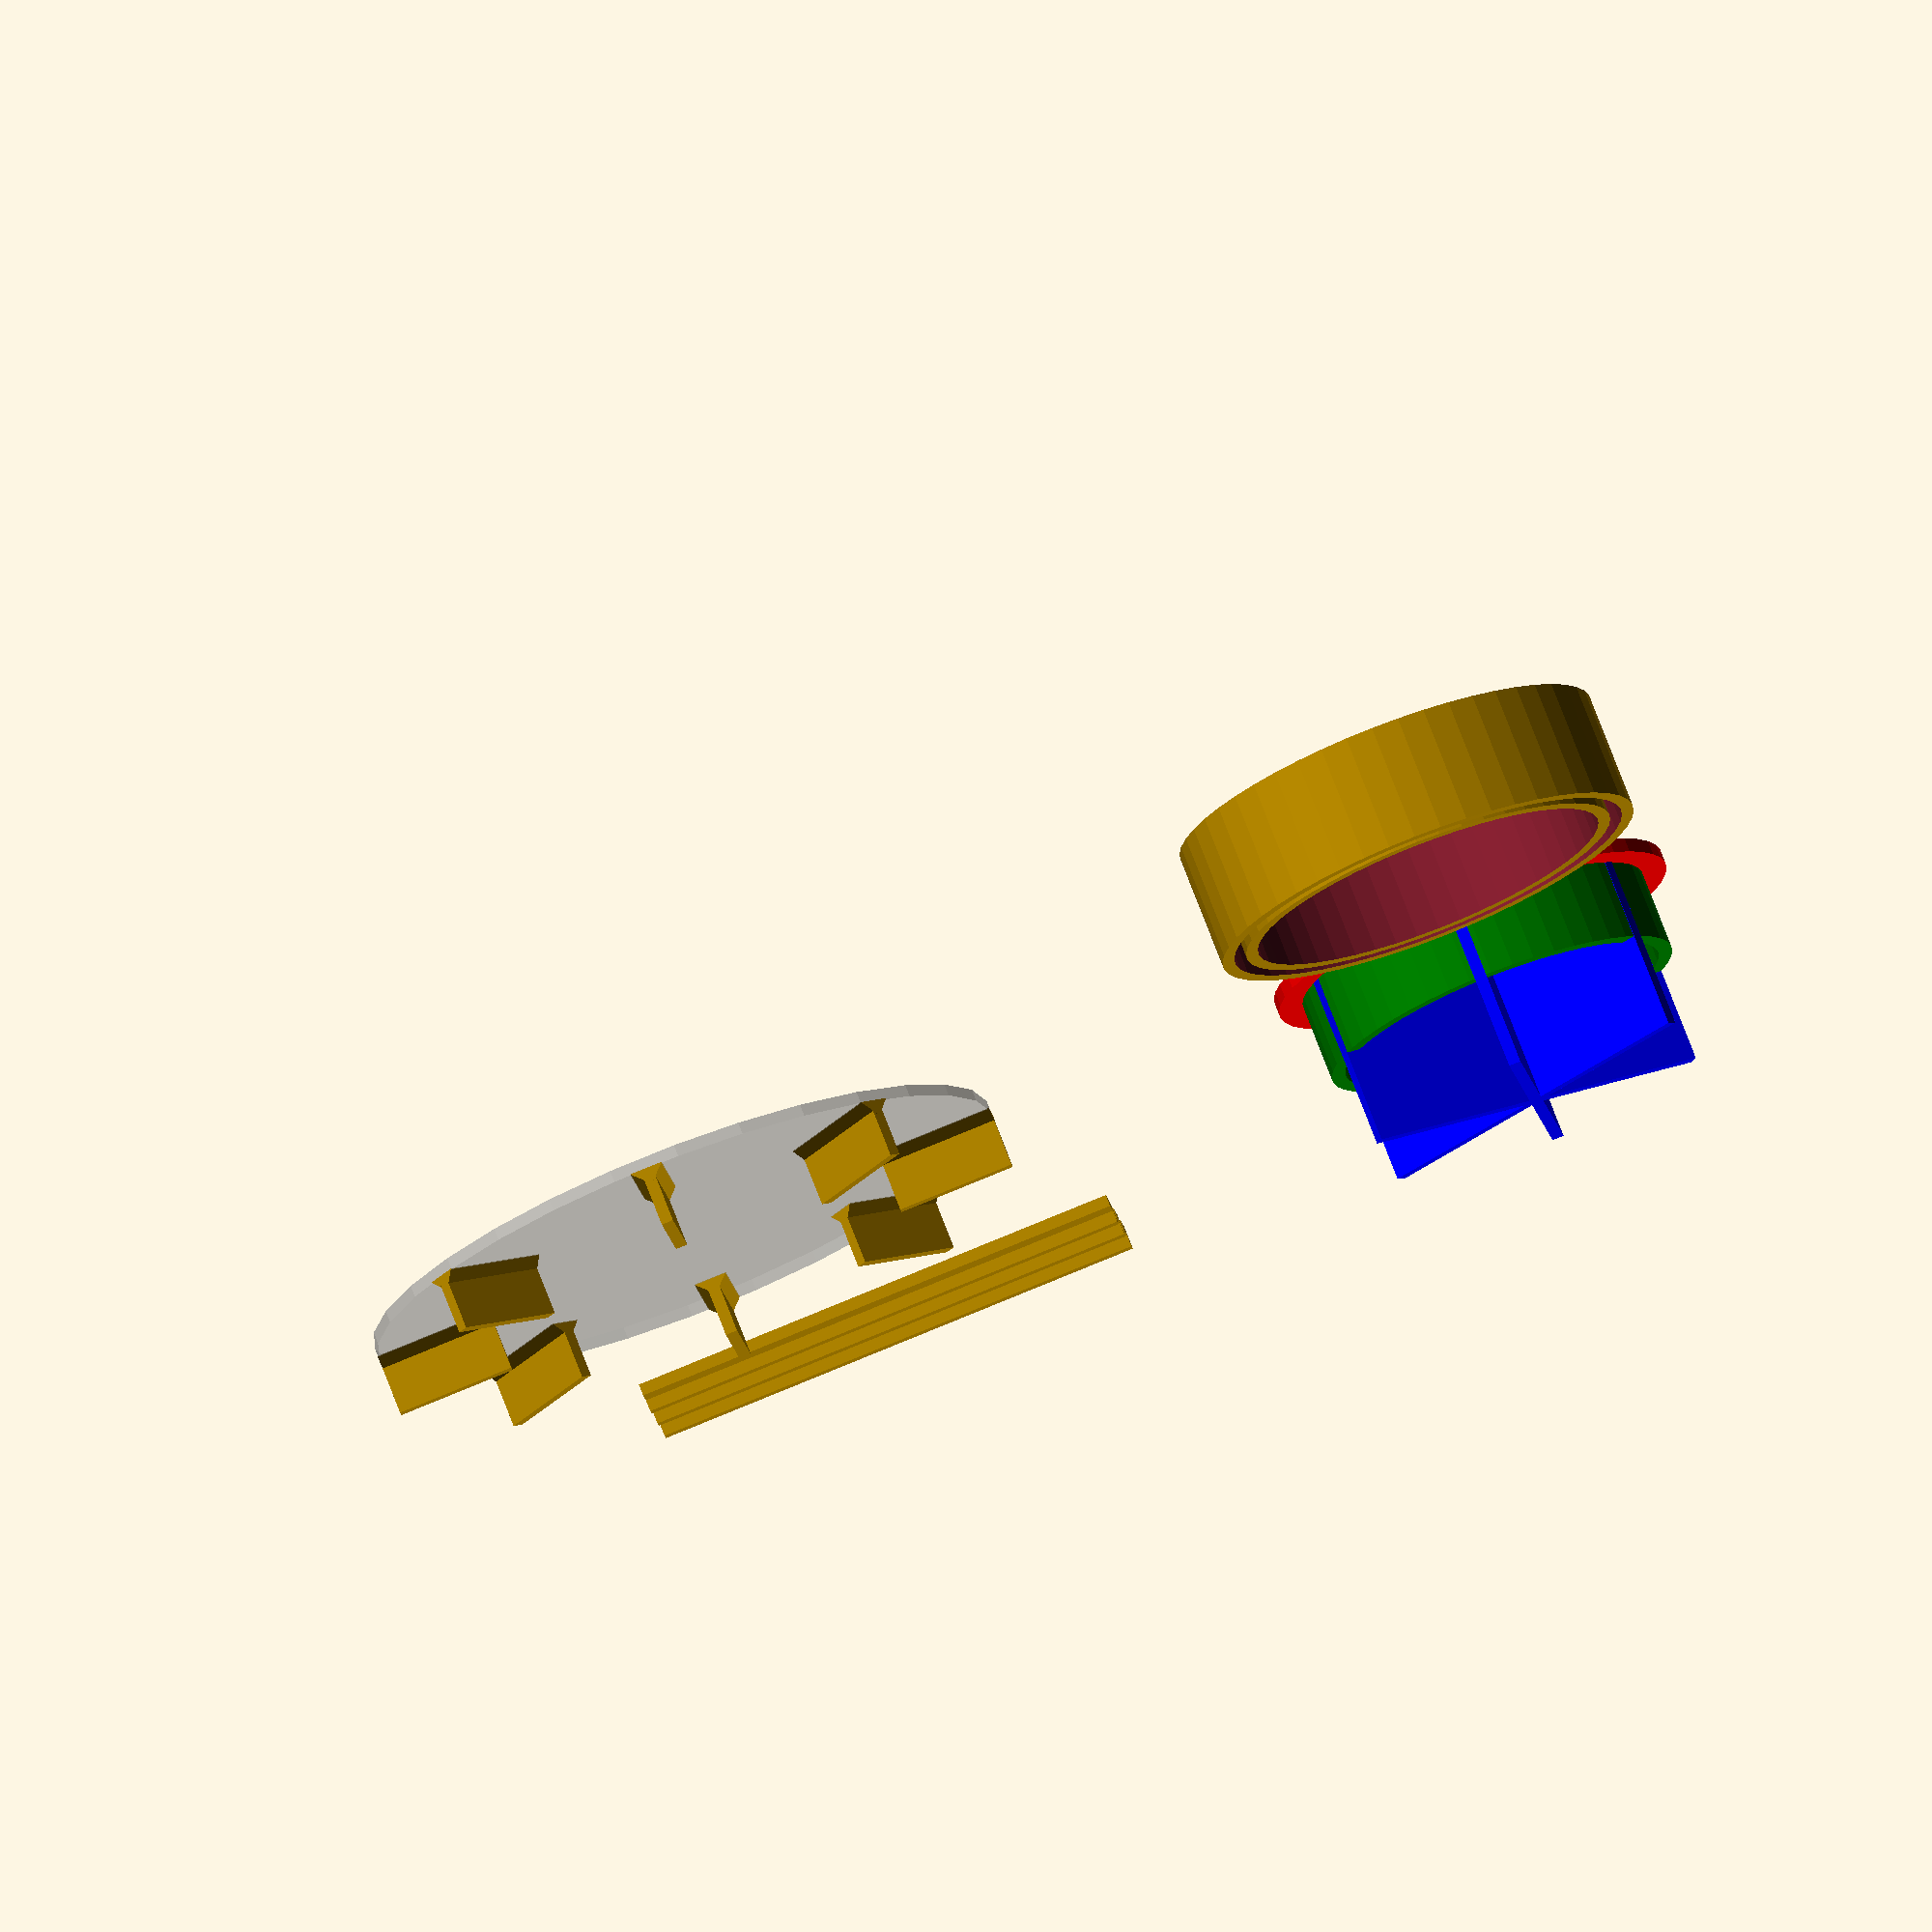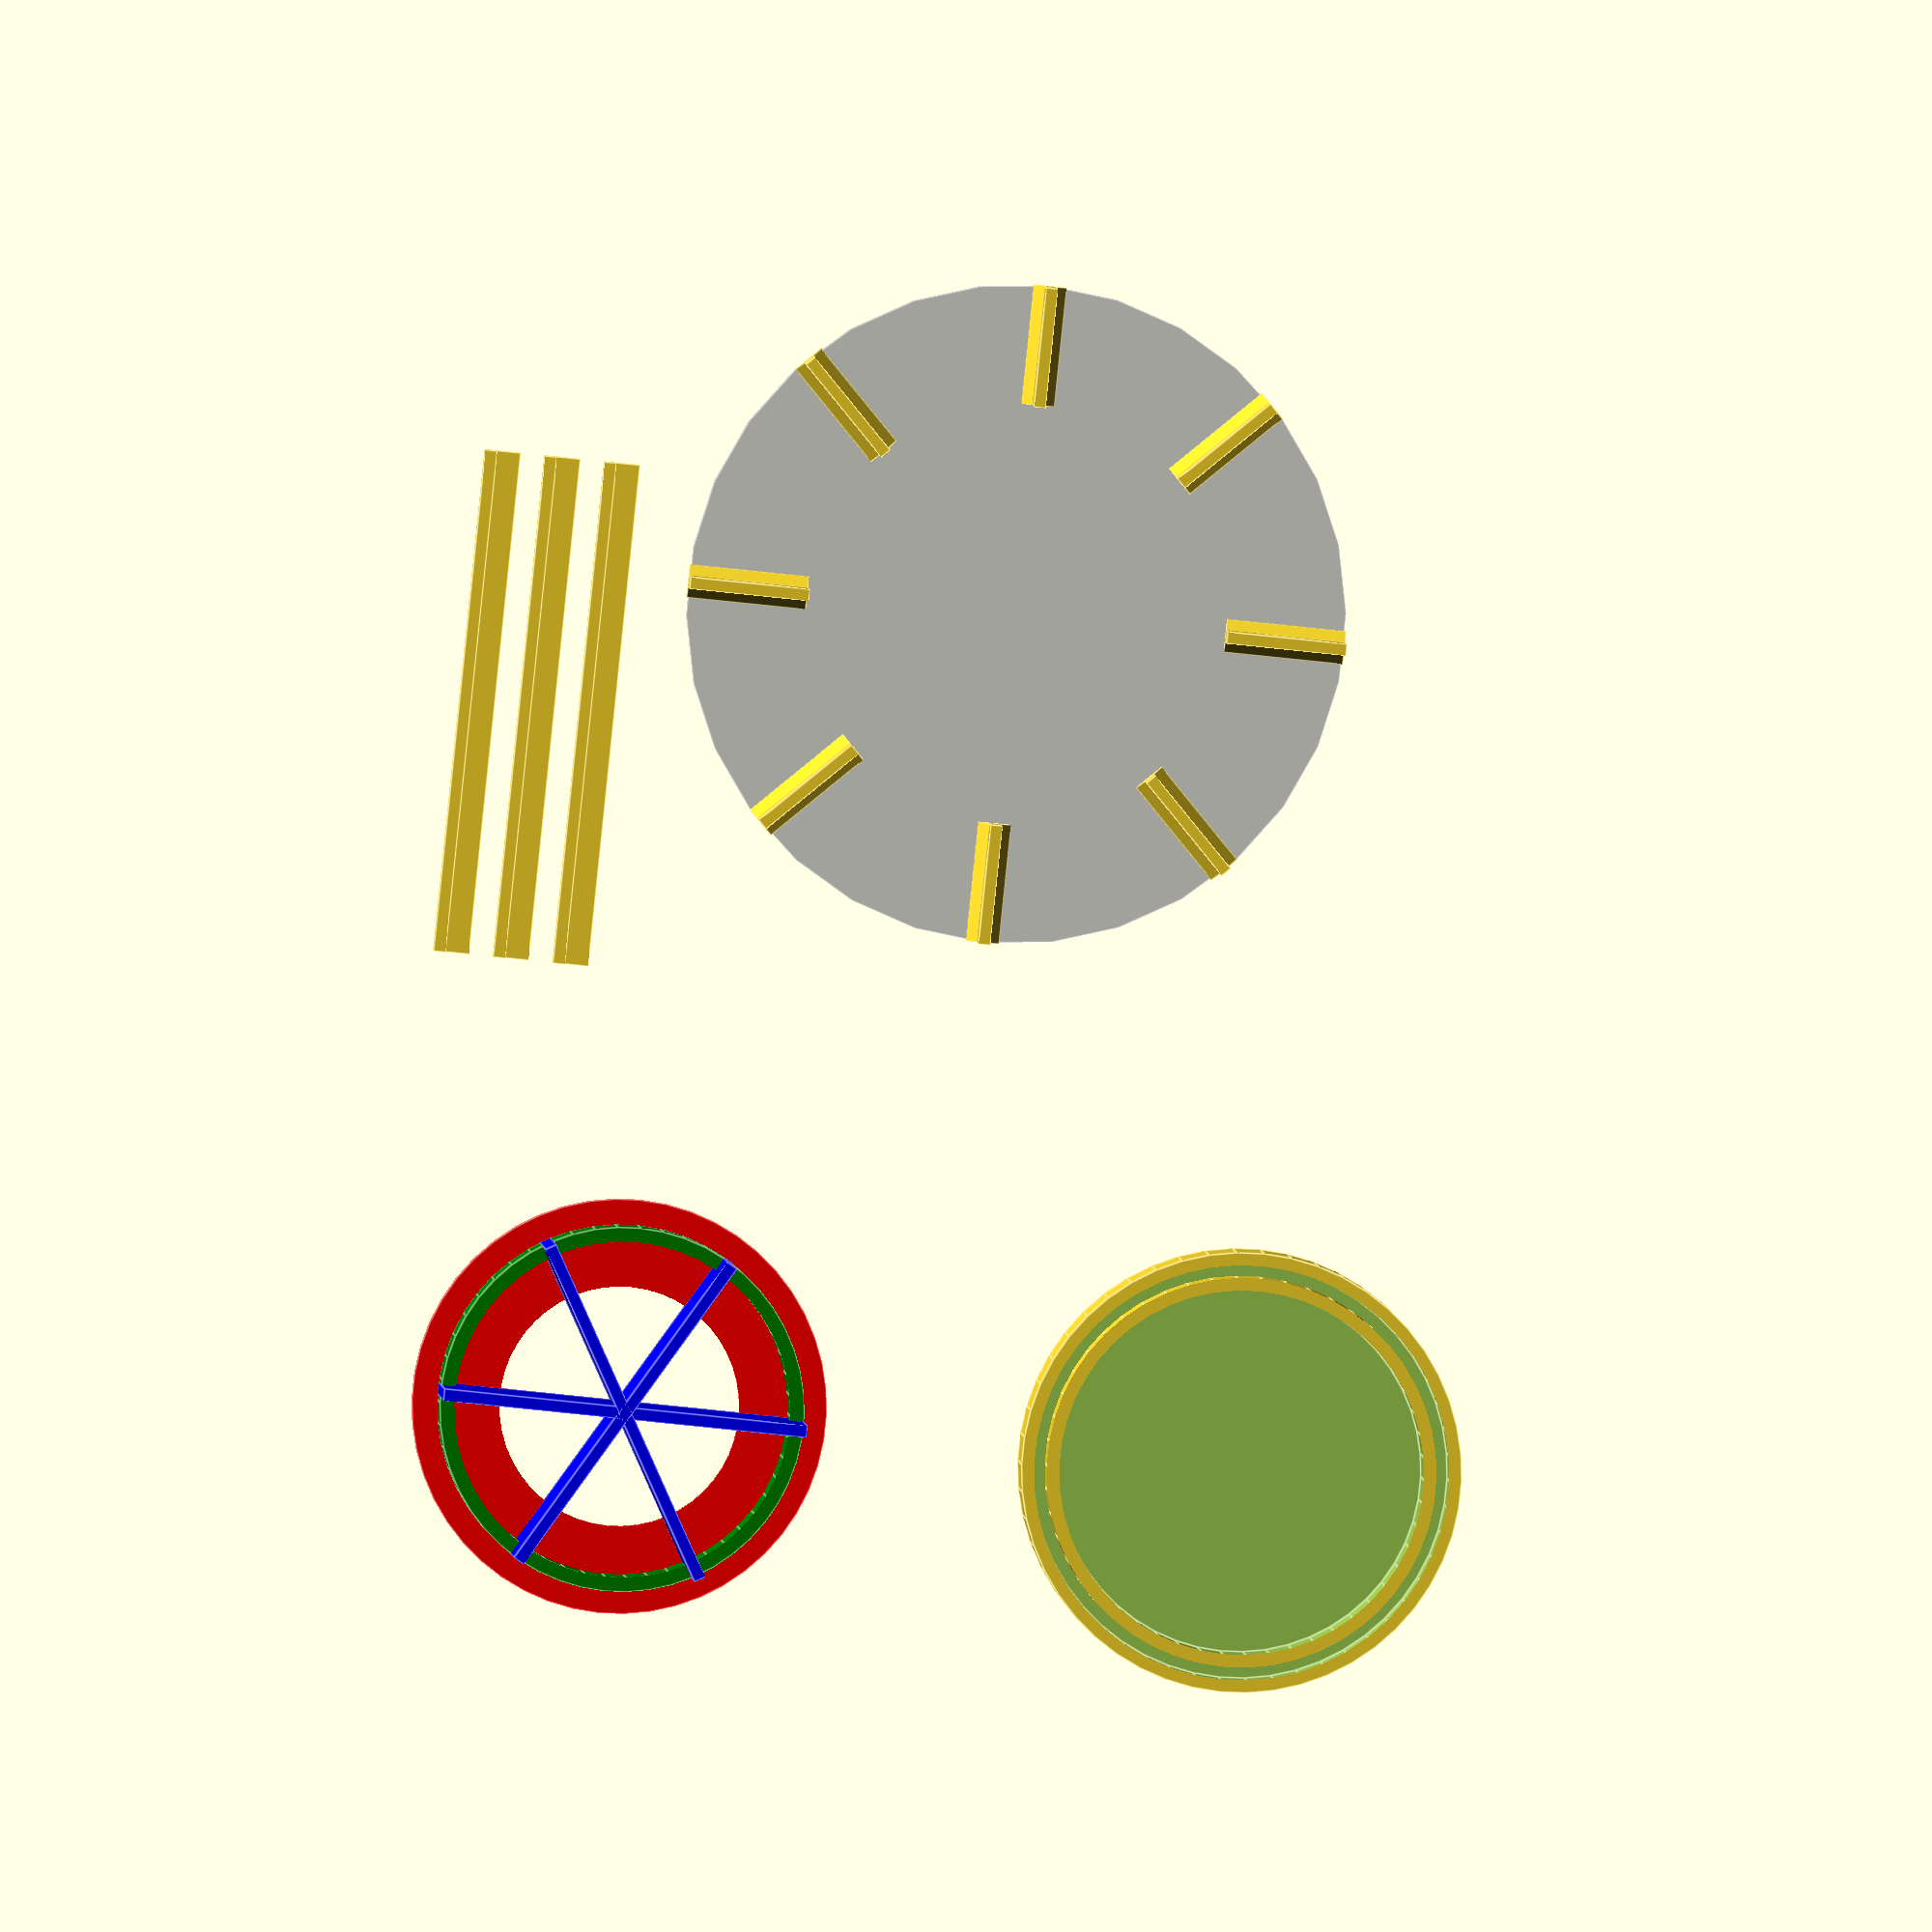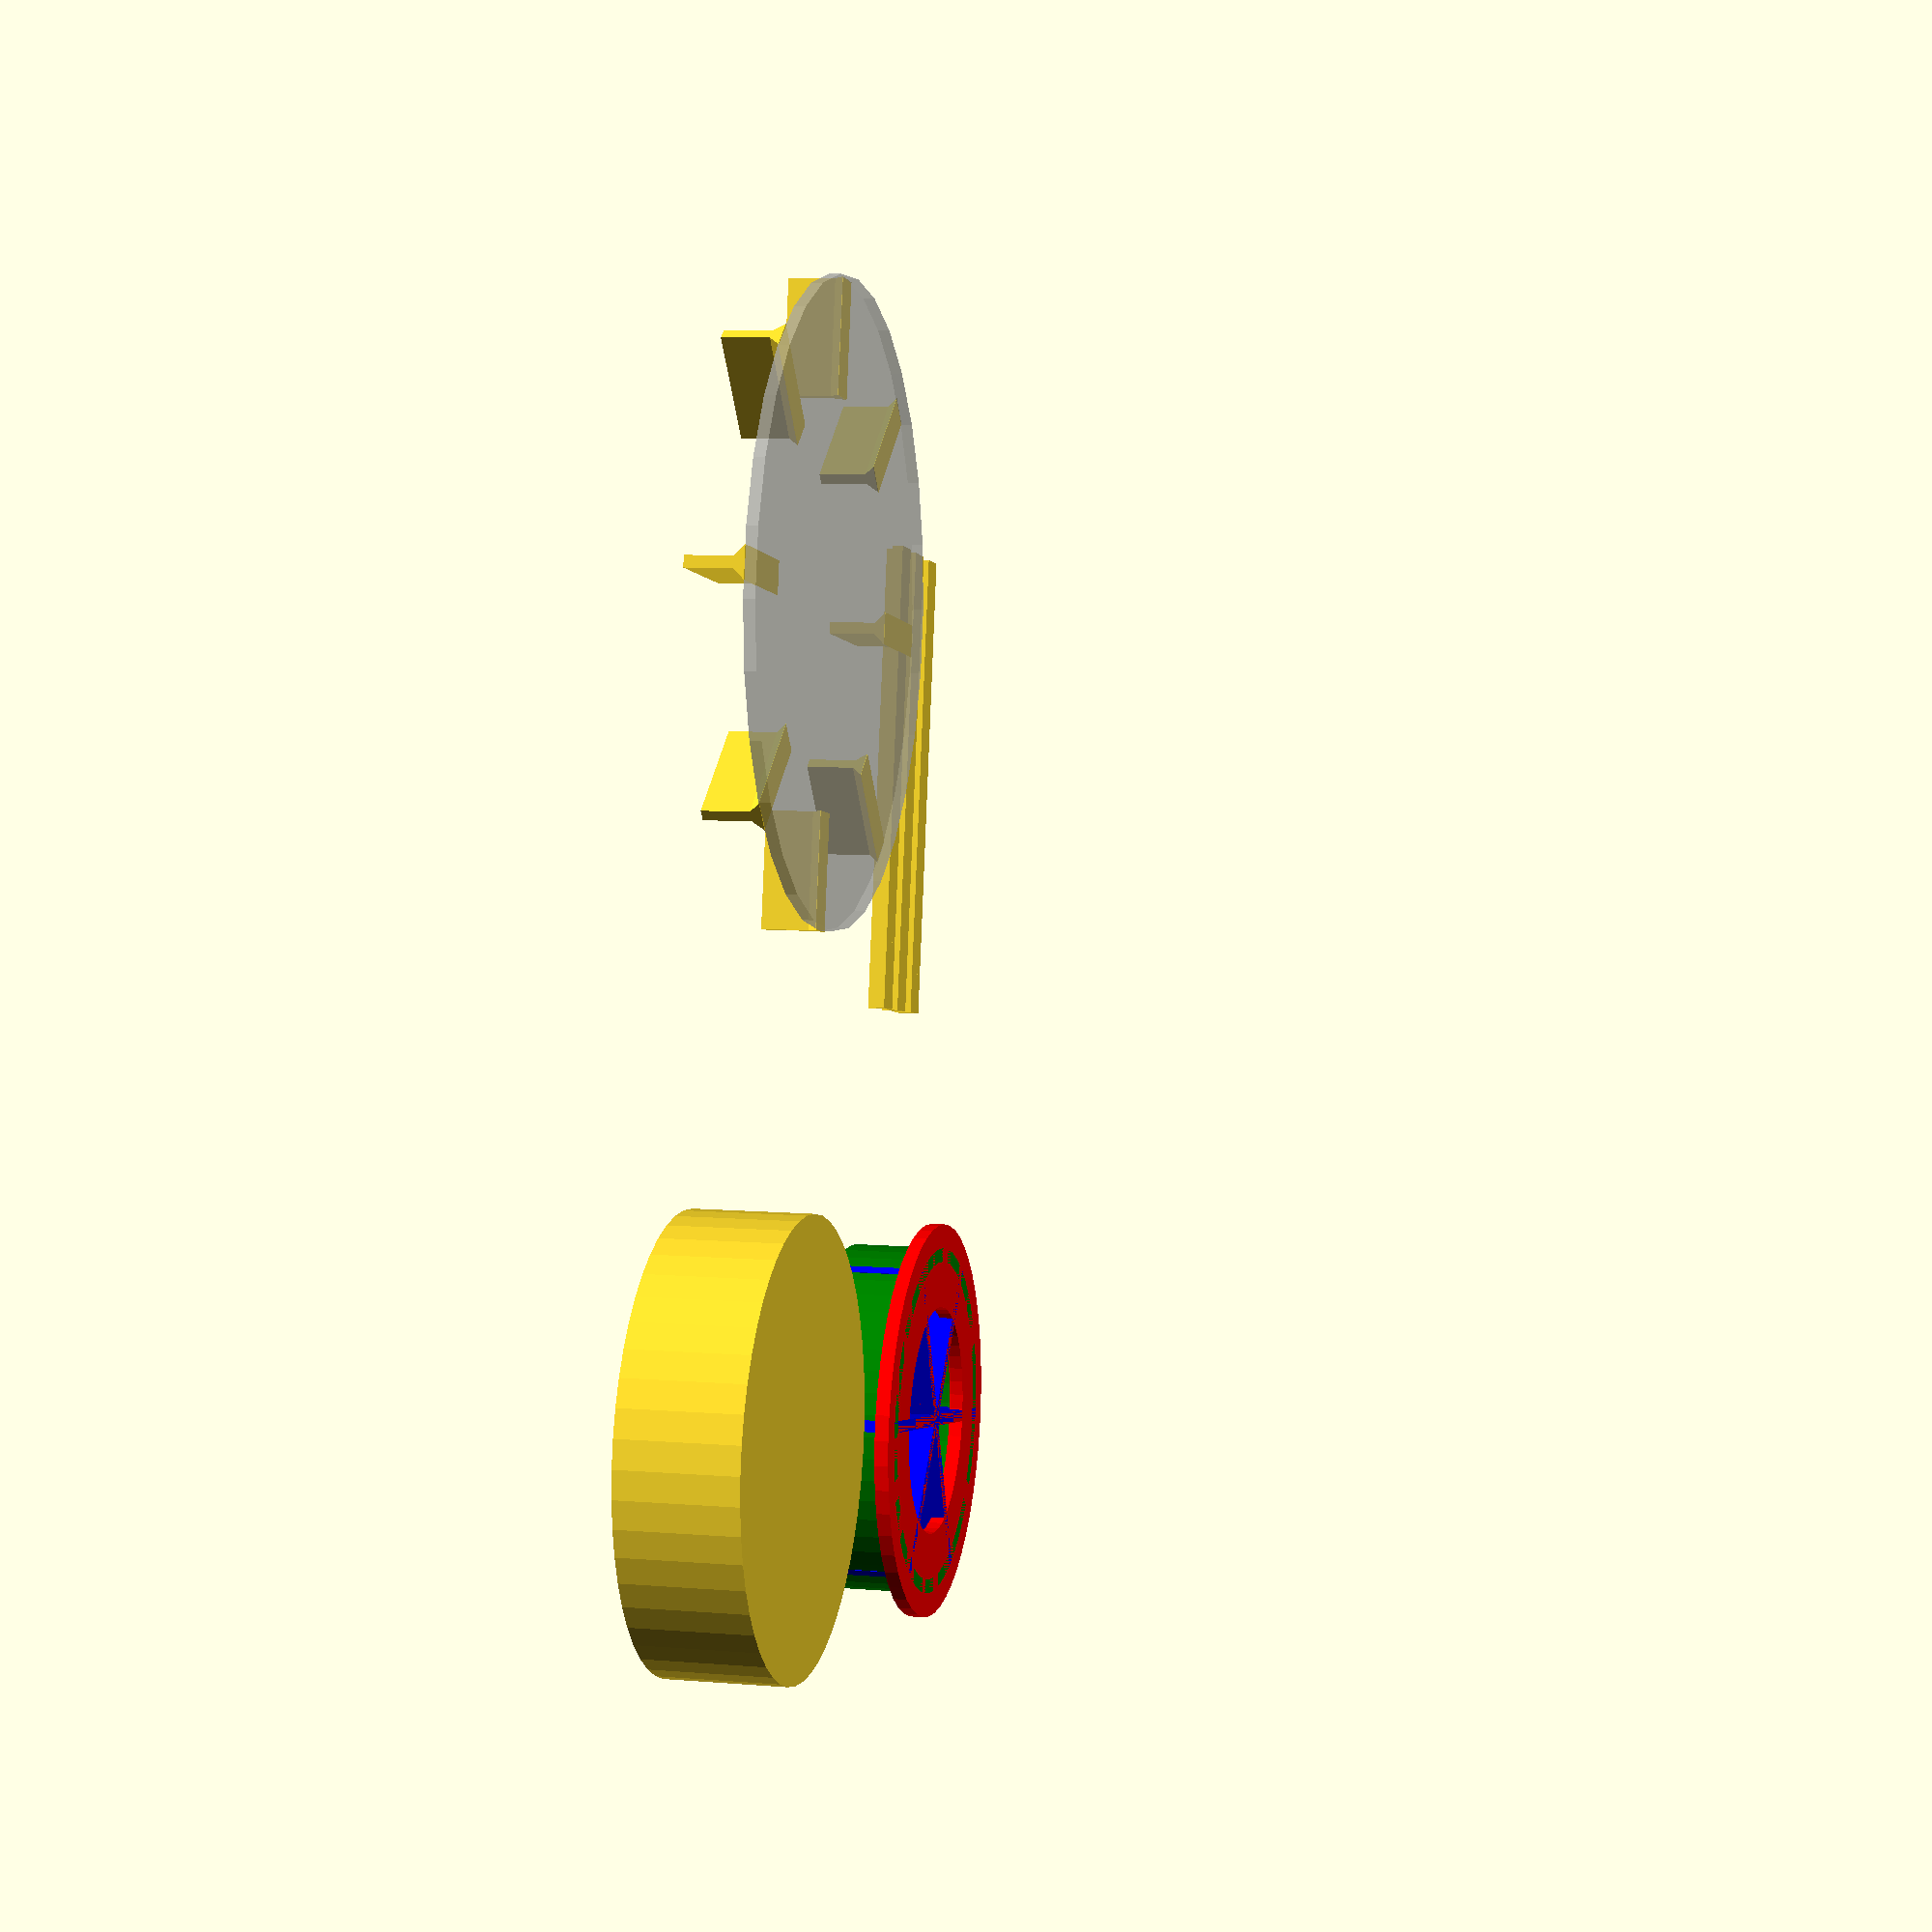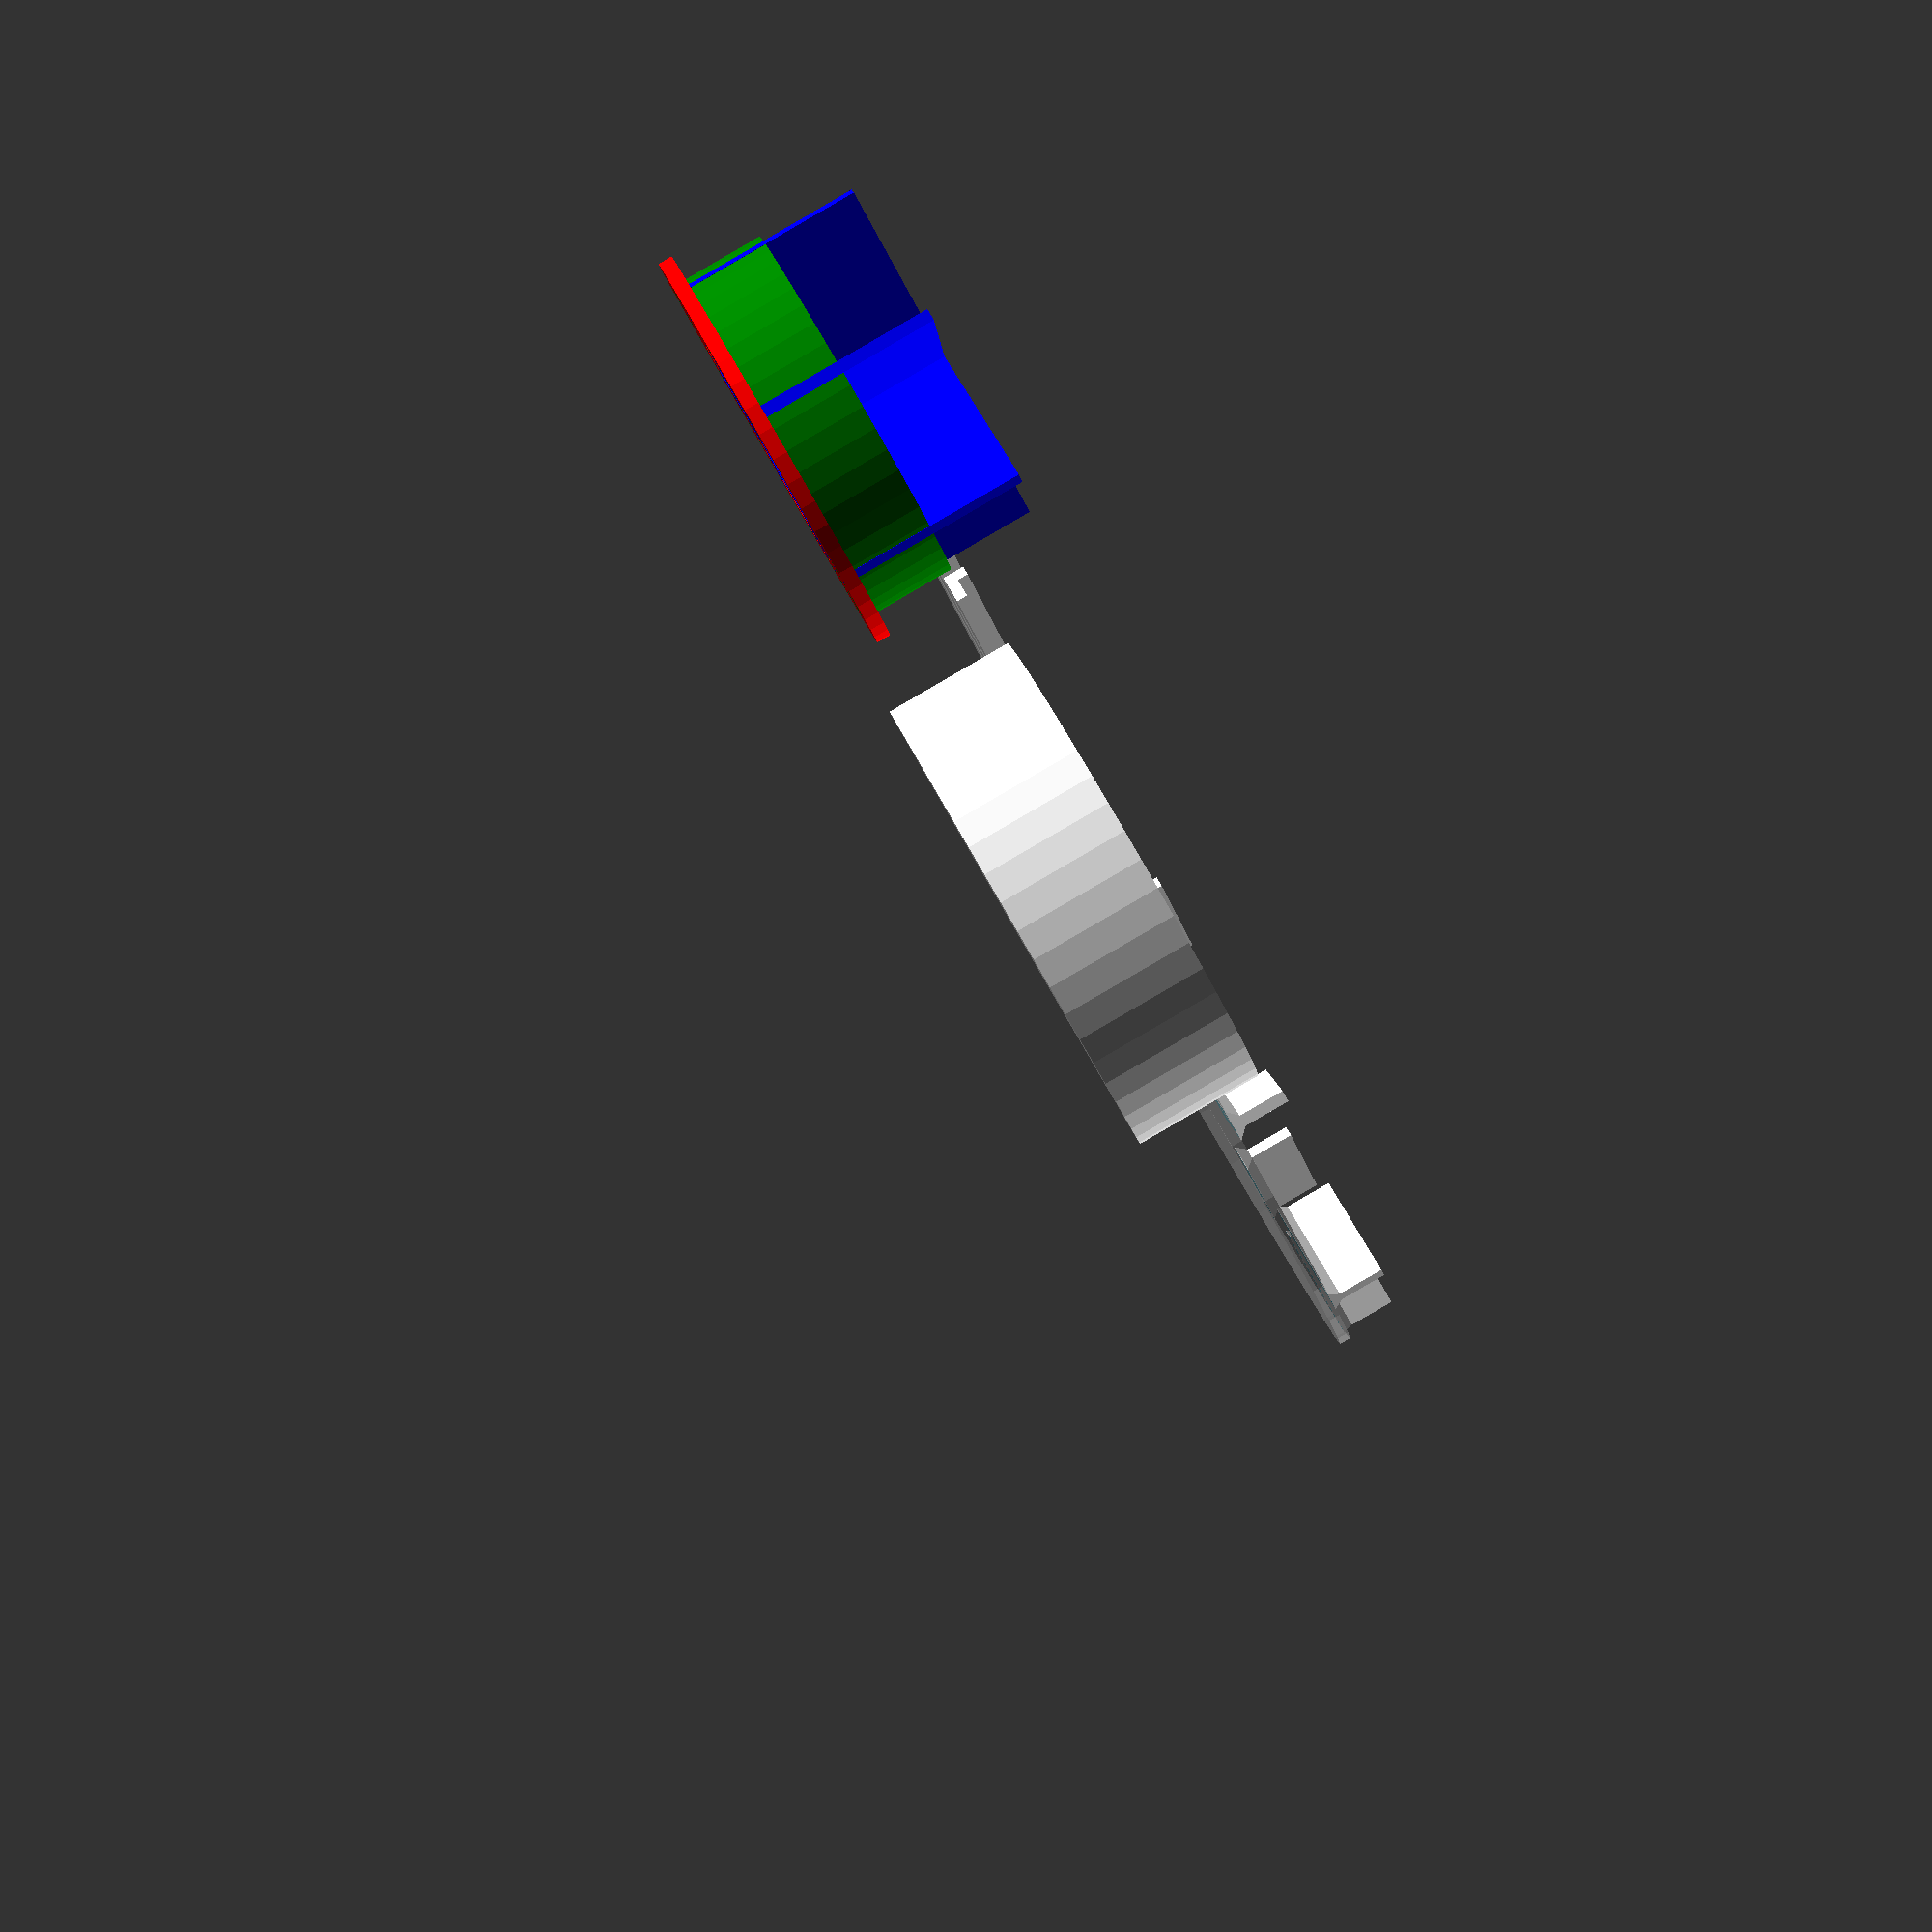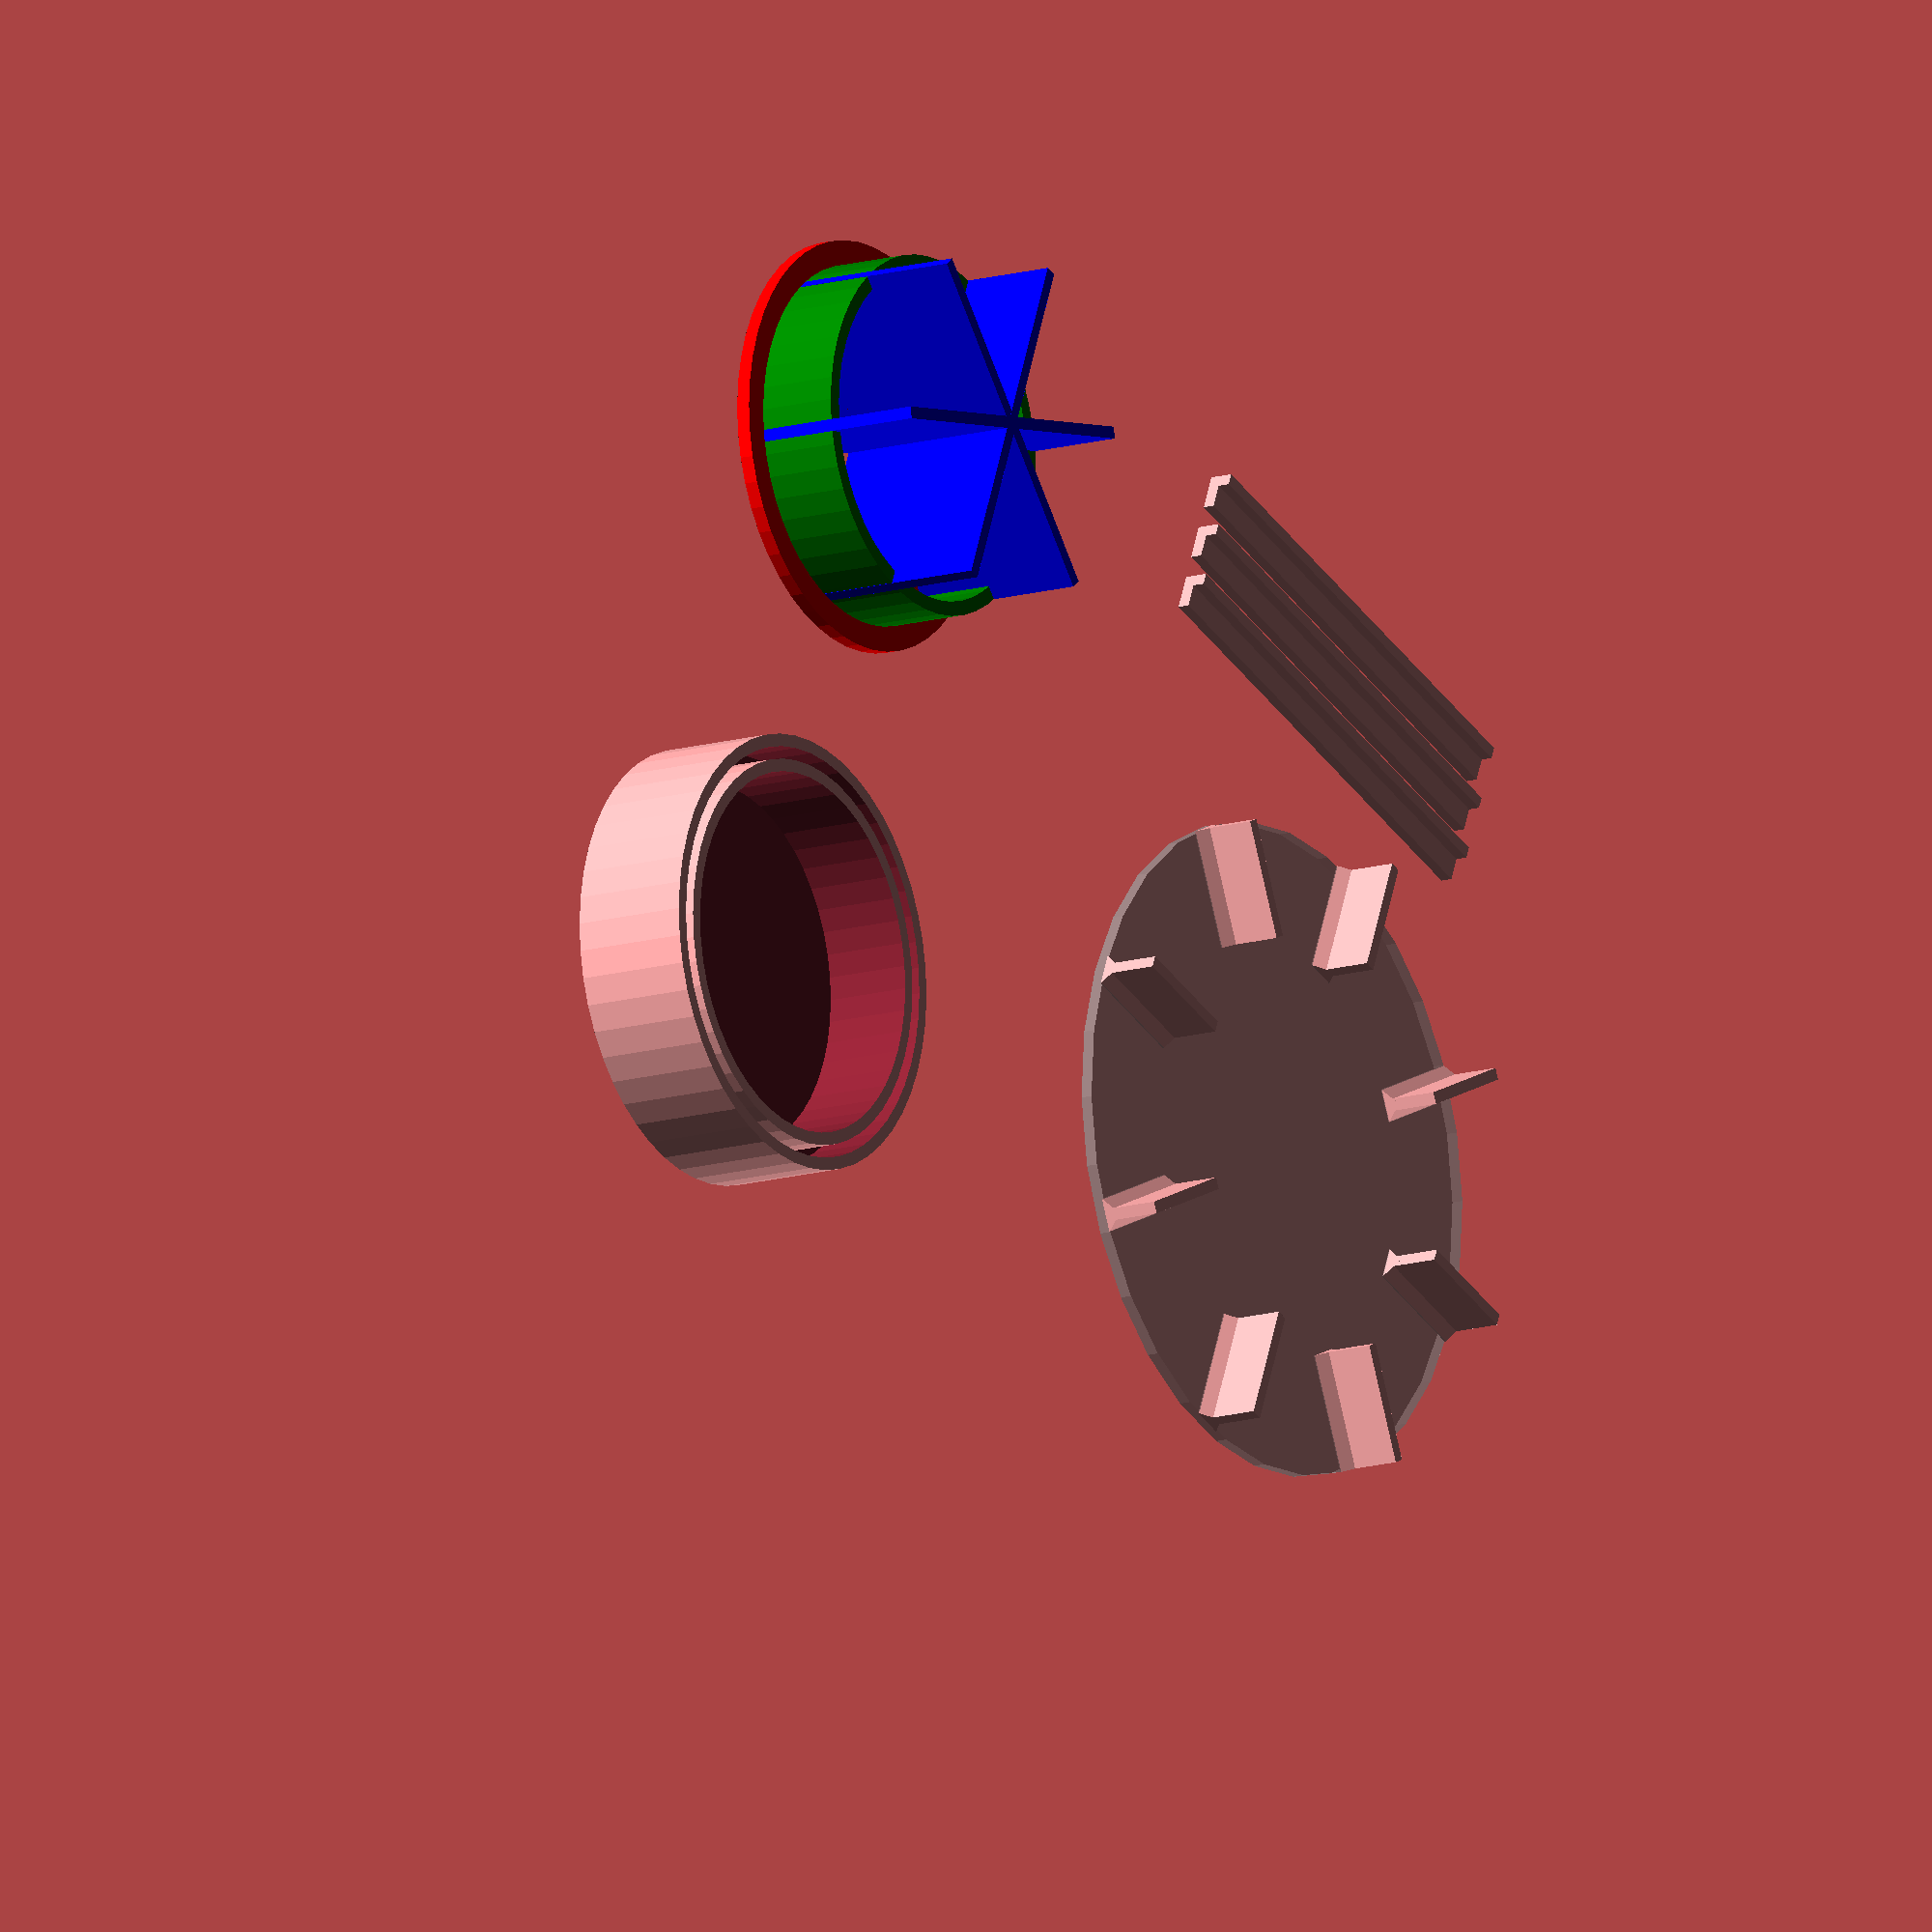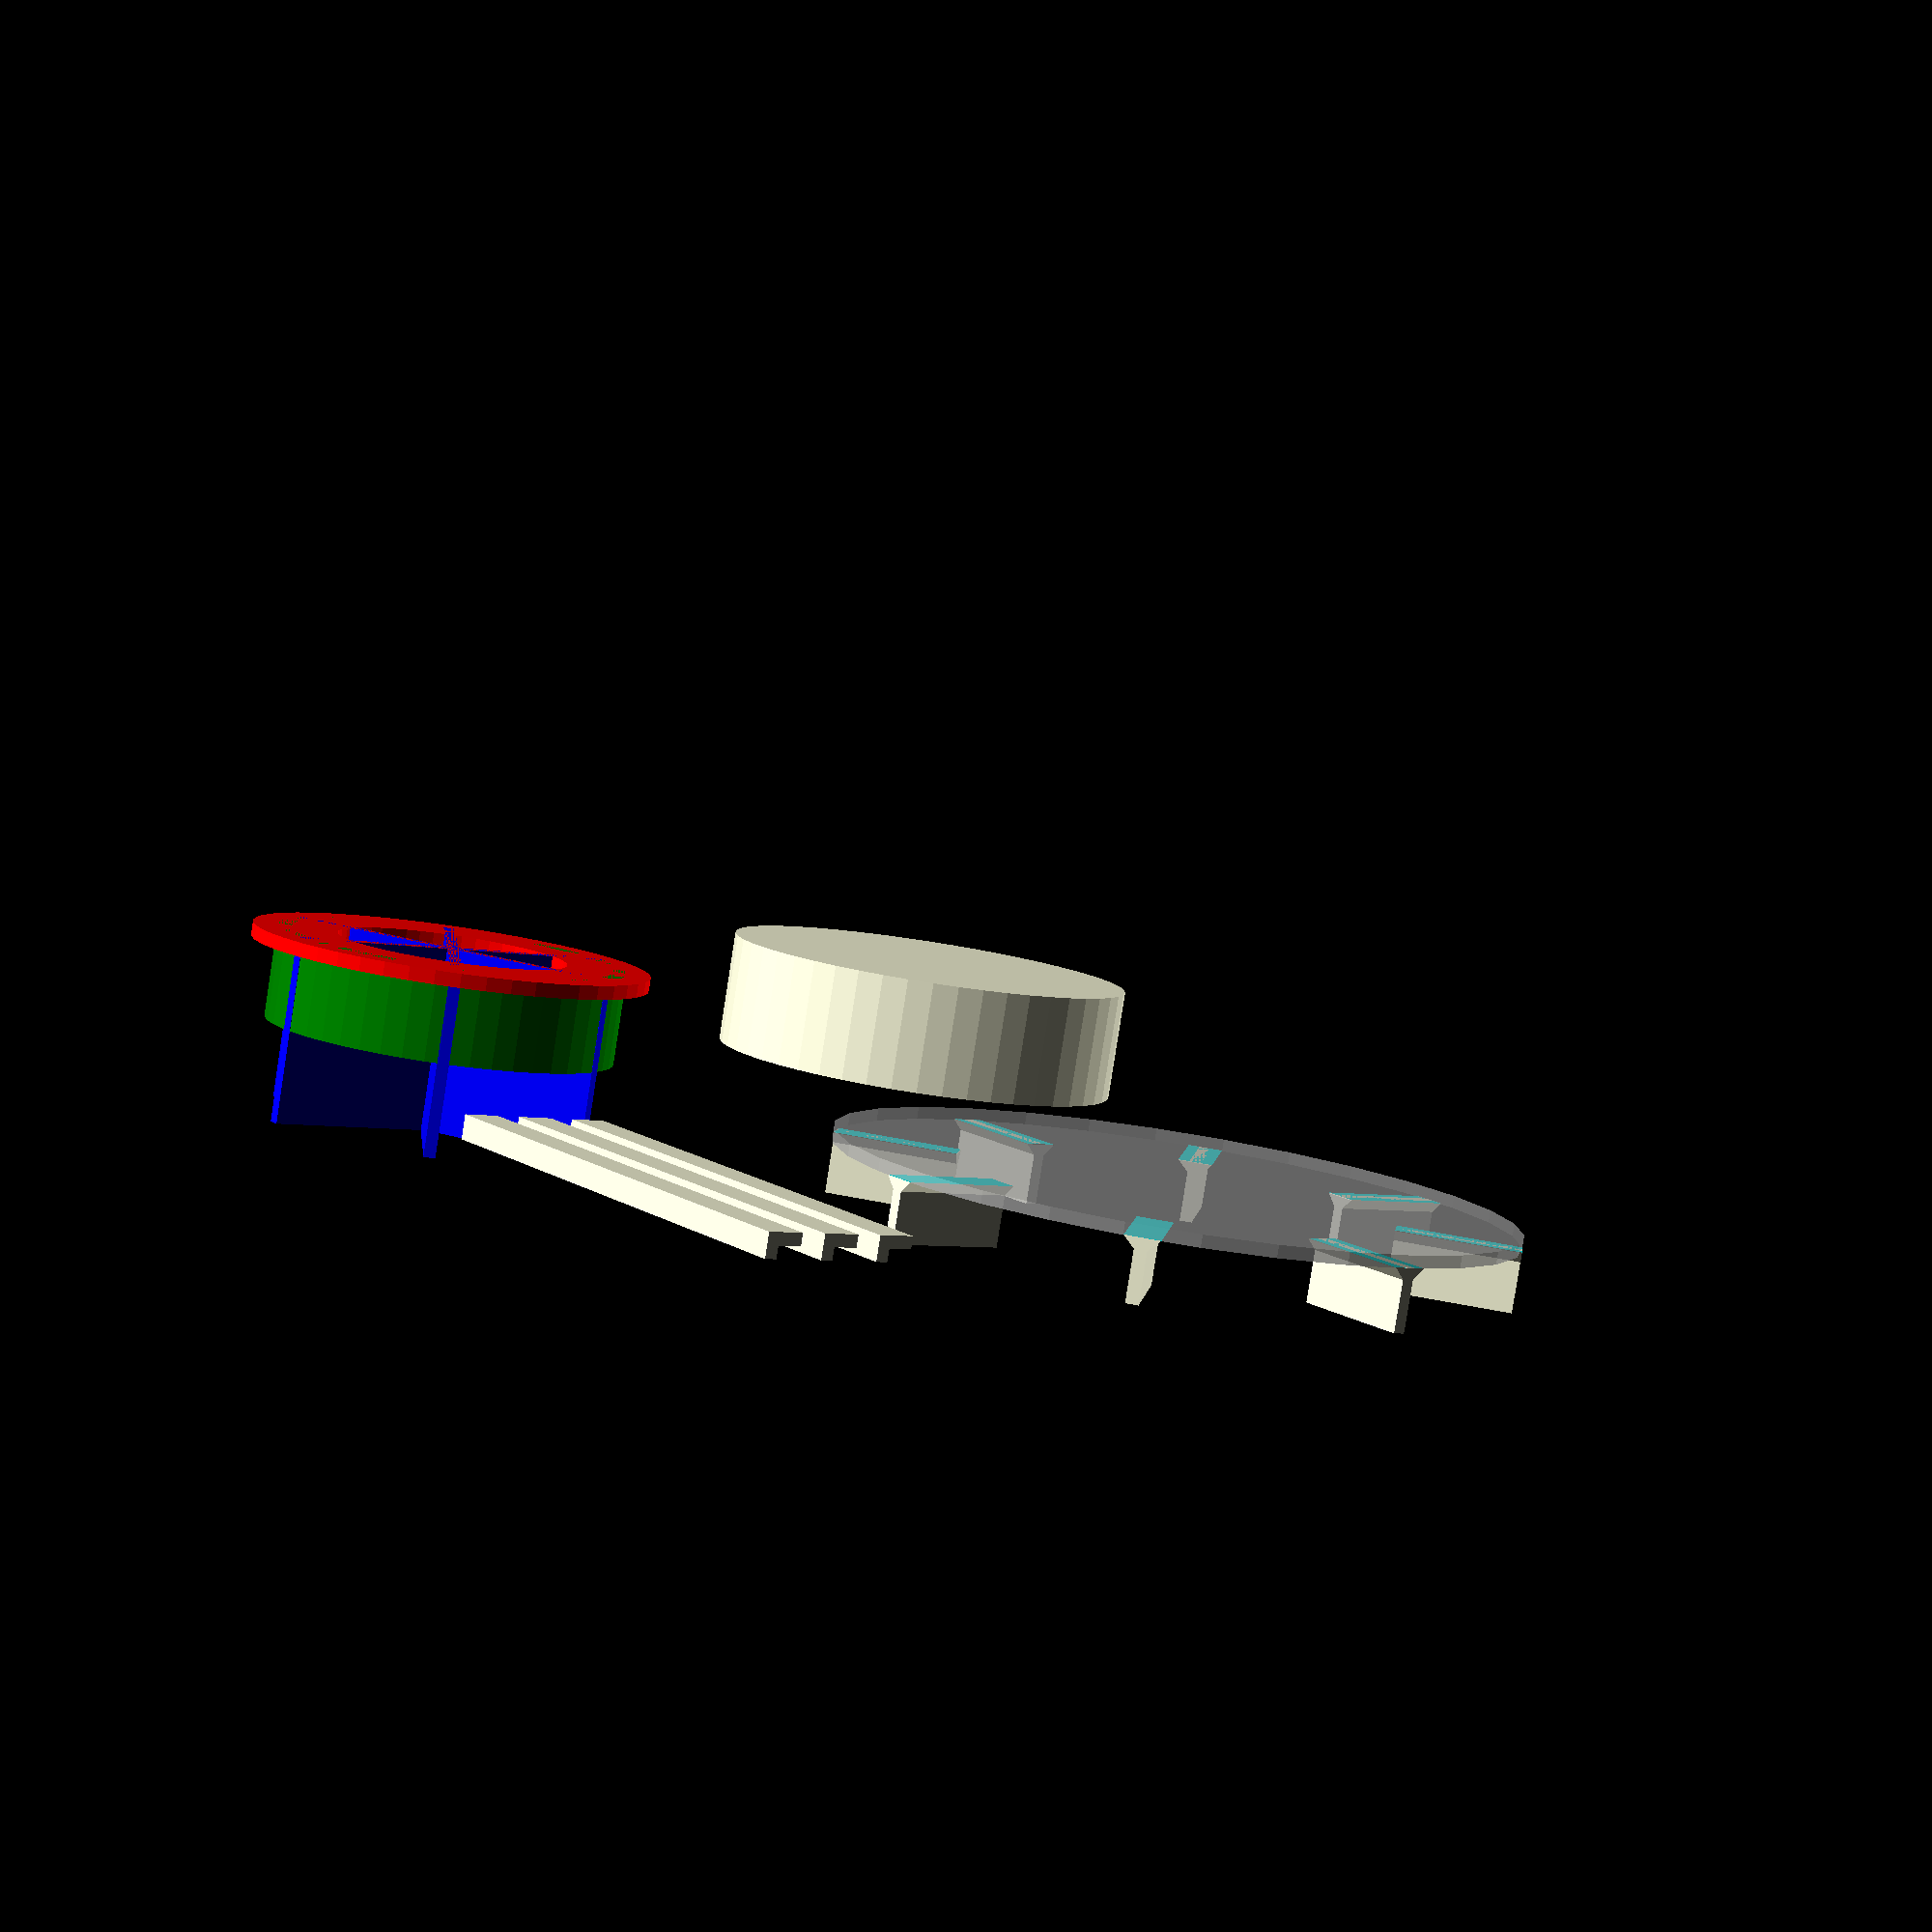
<openscad>
// Instructables 'etchinator' derived PCB rotary spray etcher
// See: http://www.instructables.com/id/The-Etchinator-low-cost-spray-etcher/
// for the original design
//
// This code expands the design to make it possible to construct from easy to find parts
// and use 3D printed plastics for all other parts.  This makes it very customisable
// 
// Designer: Dave Rowntree (dave@davidrowntree.co.uk)
// Project home: https://github.com/daverowntree/spray_etcher
//
// V0.1: Initial version
//
// This project is part of the PCB rapid prototyping project hosted by So Make It (Southampton Makerspace: somakeit.org.uk)
// 
// Open Source License:  Creative Commons - Attribution Non-commercial Share Alike (by-nc-sa)
// Please see http://creativecommons.org/licenses/by-nc-sa/2.5/



// Globals
fine=50;

// Base model
base_width=150;
base_depth=120;
base_height=5;

// Tube model
tube_od = 34.6; // Outer diameter measured elliptic: 34.3/34.6
tube_th = 2.1;  // Wall thickness measured
tube_len = 50;

// Positioning
tube_offsetx=40;
tube_offsety=0;
tube_posz=-base_height/2;
tube_clearance=5;

// Impeller
impeller_h=8;
impeller_od=tube_od-2*tube_th;
impeller_ring_th=1.2;
impeller_lip_hole_d=20;
impeller_lip_th=1.2;
impeller_pivot_h=0.9;
impeller_pivot_od=2;

// Baffles
baffle_width=10;
baffle_depth=5;
baffle_th=1;
//baffle_id=10;
baffle_base_th=1;
baffle_web_th=2;
baffle_clearance=0.2;

// Impeller blades
blade_width=impeller_od;
blade_depth=impeller_h*2;
blade_th=1;

// Catcher model
catcher_d=2;
catcher_th=1;

// Top Cap
cap_height=10;
cap_od=tube_od+tube_th;
cap_overlap=5;

// Drains
slot_width=5;
slot_depth=40;
slot_height=20;

//////////////////////////////////////////////
// B O D Y
// Top level config;  explore: set to true, to show an exploded, rather than assmebled view
//
body(explode=true, platter=true);
/////////////////////////////////////////////


module body(explode=false, platter=false){
    
    if (platter){
        // Assemble on a platter, orientated for printing
        // They are all currently at different Z heights, but any slicer worth using
        // will be able to drop them down to z=0 automatically...
        translate([-tube_od,0,0]) baffle();
        translate([tube_od,tube_od*0.75,0]) rotate([180,0,0]) cap();
        translate([tube_od,-tube_od*0.75,0]) impeller();
        translate([-tube_od*1.5,-tube_od,0]) rotate ([90,0,90]) catcher();
        translate([-tube_od*1.5,-tube_od-5,0]) rotate ([90,0,90]) catcher();
        translate([-tube_od*1.5,-tube_od-10,0]) rotate ([90,0,90]) catcher();
        
        
    } else {
        // Assemble as per application
        // Set explode=false to show assembled, else true to show exploded assembly view
        base();
        translate([-tube_offsetx,tube_offsety,tube_posz]) spray_tube(explode);
        translate([-tube_offsetx,tube_offsety,explode ? -30 : -5]) baffle();
        translate([tube_offsetx,tube_offsety,tube_posz]) spray_tube(explode);
        translate([tube_offsetx,tube_offsety,explode ? -30 : -5]) baffle();
    }
}


/////////////////////////////////////////////
// B A S E
/////////////////////////////////////////////
module base(){

    // Cutouts
    difference(){
        cube([base_width,base_depth,base_height], center=true);
        base_cutouts();
    }
}

module base_cutouts(){
    translate([-tube_offsetx, tube_offsety, -5]) cylinder(h=      base_height+5, r=(tube_od+tube_clearance)/2,$fn=fine);
    translate([tube_offsetx, tube_offsety, -5])  cylinder(h=base_height+5, r=(tube_od+tube_clearance)/2,$fn=fine);

    // drain slots
    translate([0,0,0]) cube([slot_width,slot_depth,slot_height], center=true);
}


/////////////////////////////////////////////
// S P R A Y  T U B E
/////////////////////////////////////////////
module spray_tube(explode=true){

    %tube();

    translate([0,0,explode ? tube_len+cap_height*1.5 : tube_len]) cap();

    // catchers
    translate([0,0,0]){
        translate([-(tube_od-tube_th*2)/2,0,0]) catcher();
        rotate(120) translate([-(tube_od-tube_th*2)/2,0,0]) catcher();
        rotate(-120) translate([-(tube_od-tube_th*2)/2,0,0]) catcher();
    }

    translate([0,0,explode ? -blade_depth*0.75 : impeller_h]) impeller();
}

module tube(){
    difference(){
        cylinder(h=tube_len,r=tube_od/2,$fn=fine);
        translate([0,0,-5]) cylinder(h=tube_len+10,r=(tube_od-tube_th)/2,$fn=fine);
    }
}


//////////////////////////////////
// C a p   (Motor drive + top seal)
//////////////////////////////////
module cap(){

    difference(){
        cylinder(h=cap_height, r=cap_od/2, $fn=fine);
        translate([0,0,-(cap_height/2)-cap_overlap]) cap_remove_material();
    }
}

module cap_remove_material(){
    union(){
        difference(){
            cylinder(h=cap_height*1.5,r=tube_od/2,$fn=fine);
            translate([0,0,-5]) cylinder(h=tube_len+10,r=(tube_od-tube_th)/2,$fn=fine);
        }

        translate([0,0,cap_height*0.25]) cylinder(h=cap_height*1.5, r=(tube_od-tube_th*2)/2, $fn=fine);
    }
}

//////////////////////////////////
// I m p e l l e r
//////////////////////////////////
module impeller(){
    rotate([180,0,0]){
        color("green") impeller_ring();
        color("blue") impeller_blades();
        color("red") translate([0,0,blade_depth/2-impeller_lip_th]) impeller_lip();
    }
}

module impeller_ring(){
    //translate([0,0,-impeller_h/2]){
    translate([0,0,0]){
        difference(){
            cylinder(h=impeller_h, r=impeller_od/2,$fn=fine);
            translate([0,0,-2]) cylinder(h=impeller_h+5, r=impeller_od/2-impeller_ring_th,$fn=fine);
        }
    }
}

module impeller_blades(){
    impeller_blade();
    rotate(60) impeller_blade();
    rotate(120) impeller_blade();
}

module impeller_blade(){
    cube([blade_th,blade_width,blade_depth], center=true);
}

module impeller_lip(){
    difference(){
        cylinder(h=impeller_lip_th, r=impeller_od/2+tube_th, $fn=fine);
        translate([0,0,-1]) cylinder(h=impeller_lip_th+2, r=impeller_lip_hole_d/2, $fn=fine);
    }
}

//////////////////////////////////
// C a t c h e r s
//////////////////////////////////
module catcher(){
    //translate([0,0,0]){
    translate([0,0,impeller_h]){
        catcher_blade();
        rotate(90) catcher_blade();
    }
}

module catcher_blade(){
    cube([catcher_d,catcher_th,tube_len-impeller_h]);
    //cube([catcher_d,catcher_th,tube_len]);
}


//////////////////////////////////
// B a f f l e
//////////////////////////////////
module baffle(){

    // blades
    for (a=[0:45:360]){
        rotate(a) translate([baffle_clearance+tube_od/2+baffle_width/2,0,0]) baffle_blade();
    }

    // base
    %translate([0,0,-baffle_base_th*0.95]) baffle_base();

    }

module baffle_base(){
    translate([0,0,-baffle_depth/2]) {
        cylinder(h=baffle_base_th,r=baffle_clearance+baffle_width+tube_od/2);
    }
}

module baffle_blade(){
    cube([baffle_width,baffle_th,baffle_depth], center=true); // blade

    translate([0,0,-baffle_depth/2]){
        difference(){
            rotate([45,0,0]) cube([baffle_width,baffle_web_th,baffle_web_th], center=true); // blade support web
            translate([0,0,-baffle_web_th]) cube([baffle_width*1.2,2*baffle_web_th,2*baffle_web_th], center=true);
        }
    }
}



</openscad>
<views>
elev=284.5 azim=352.7 roll=339.0 proj=o view=solid
elev=357.8 azim=95.9 roll=358.0 proj=o view=edges
elev=172.6 azim=260.0 roll=76.6 proj=p view=solid
elev=88.8 azim=126.0 roll=300.1 proj=p view=solid
elev=193.6 azim=21.9 roll=235.8 proj=o view=solid
elev=84.0 azim=307.3 roll=171.1 proj=p view=wireframe
</views>
